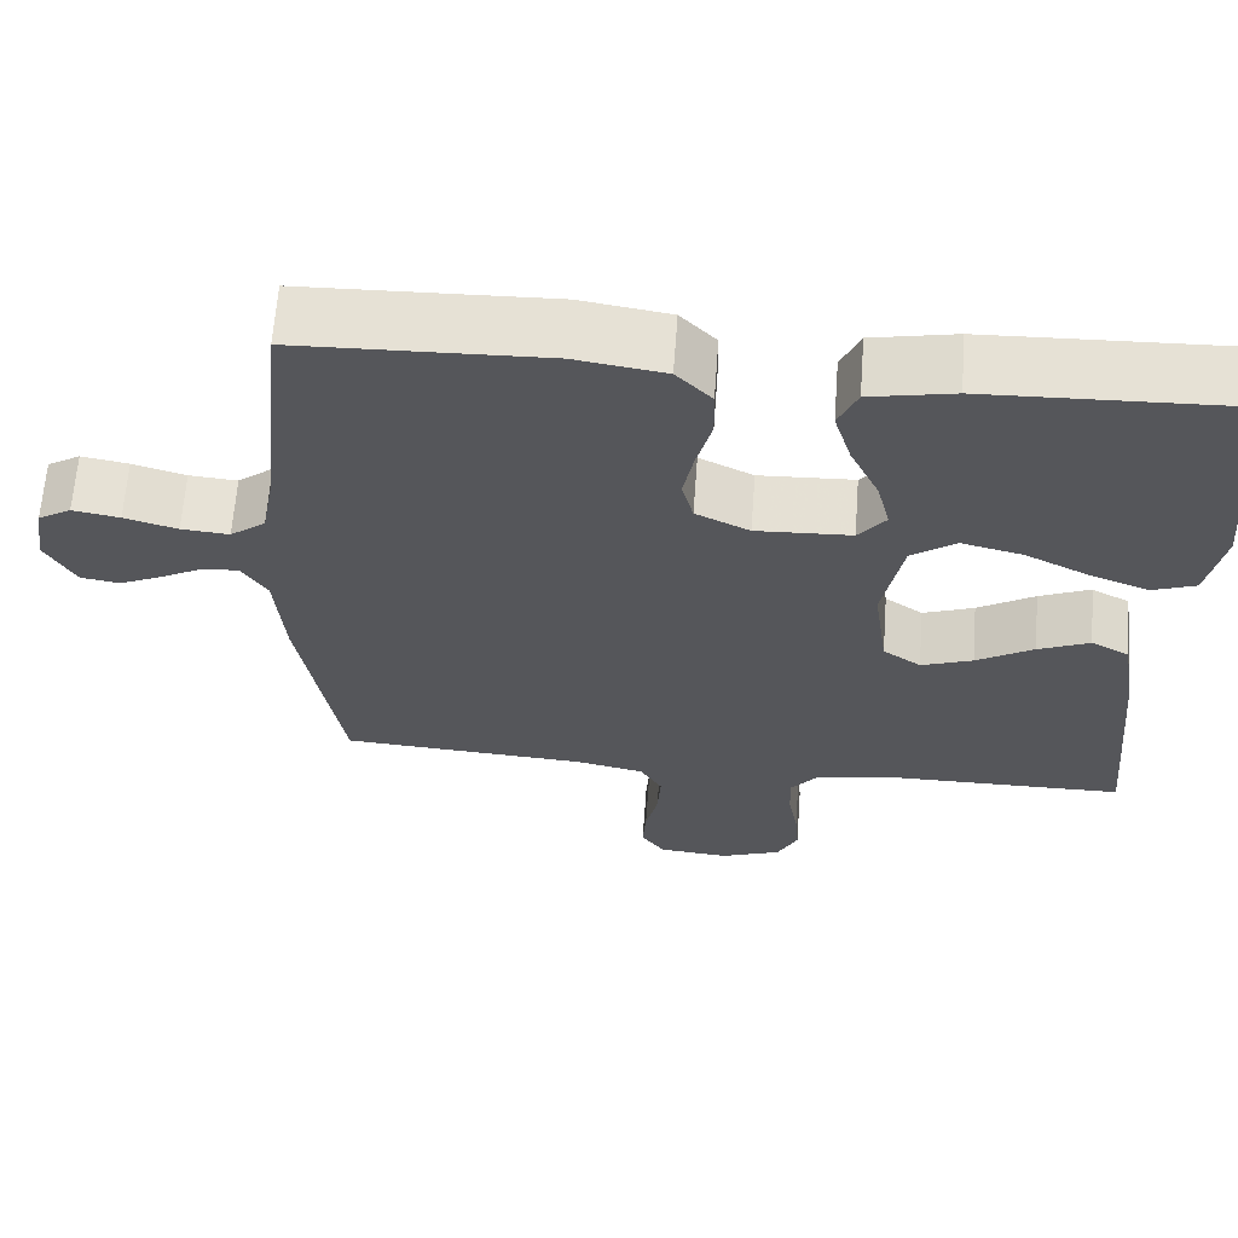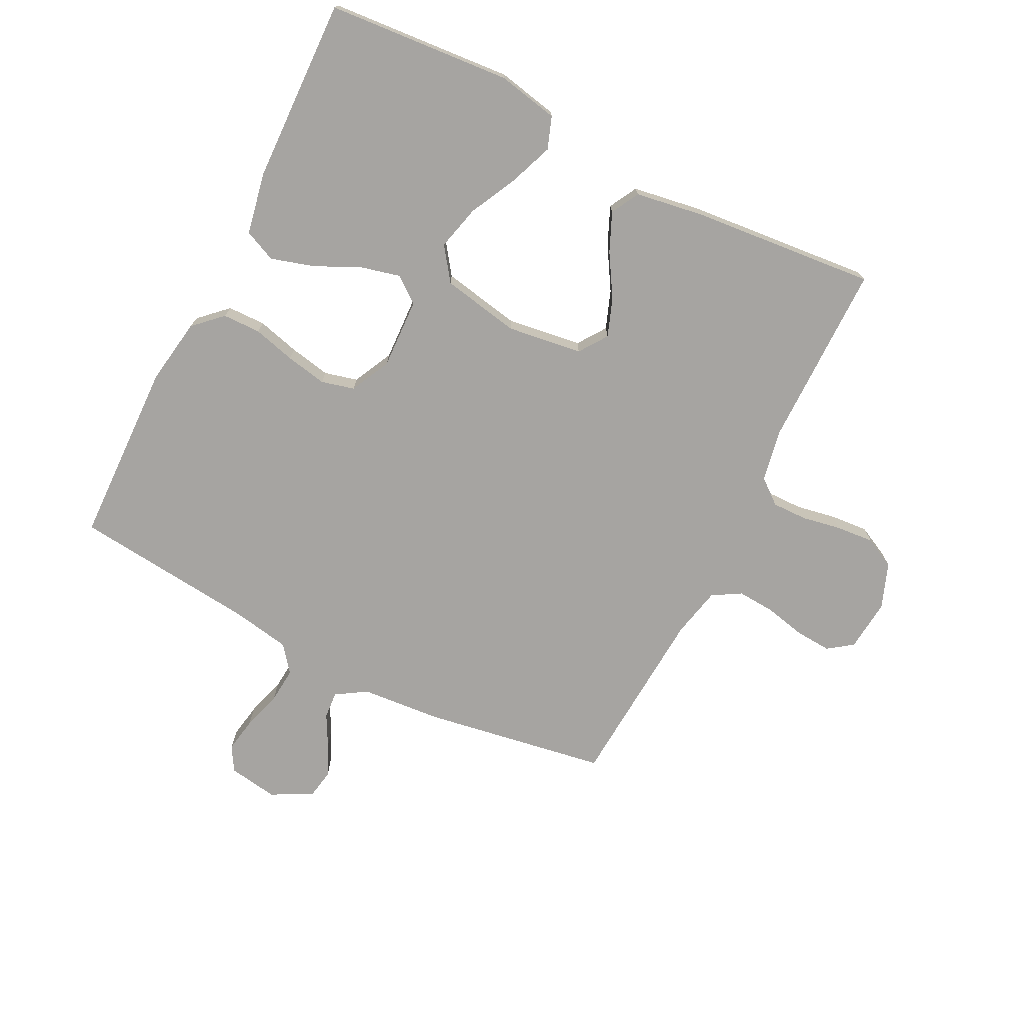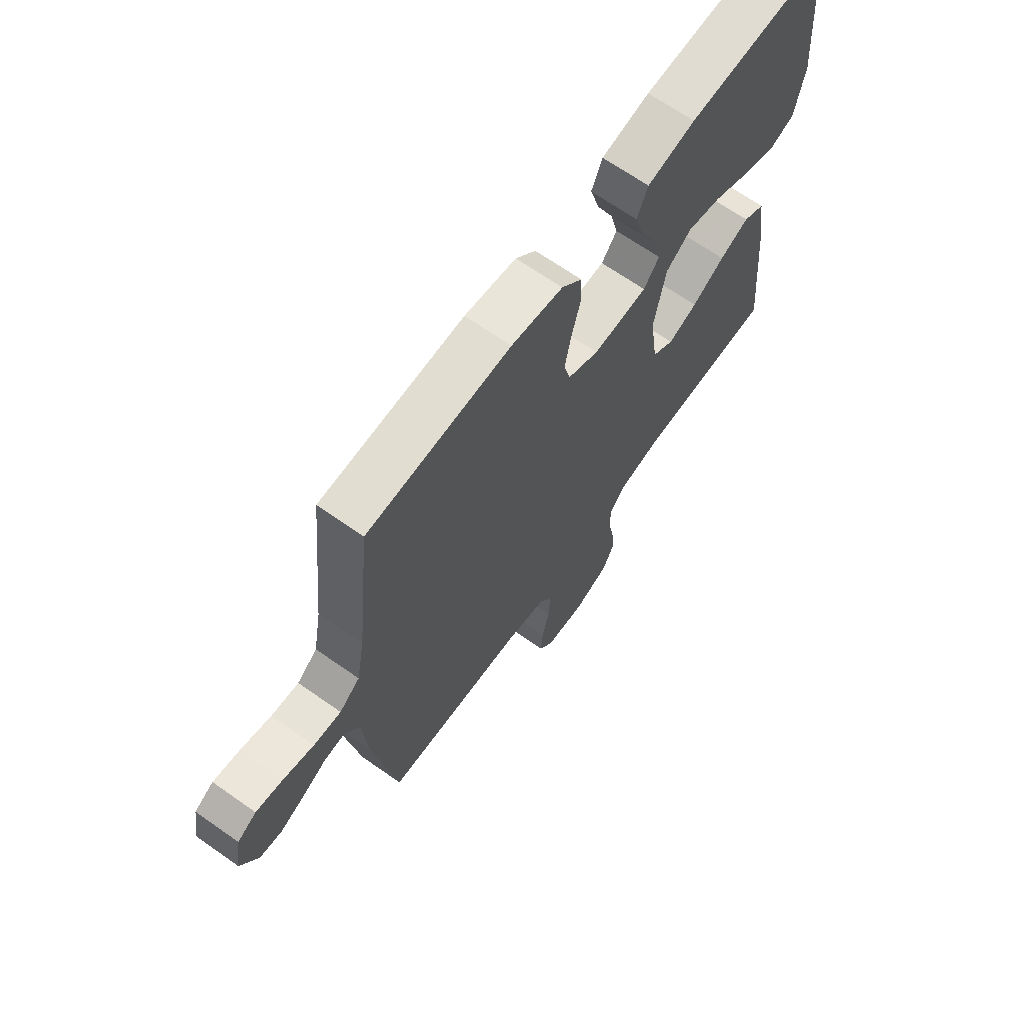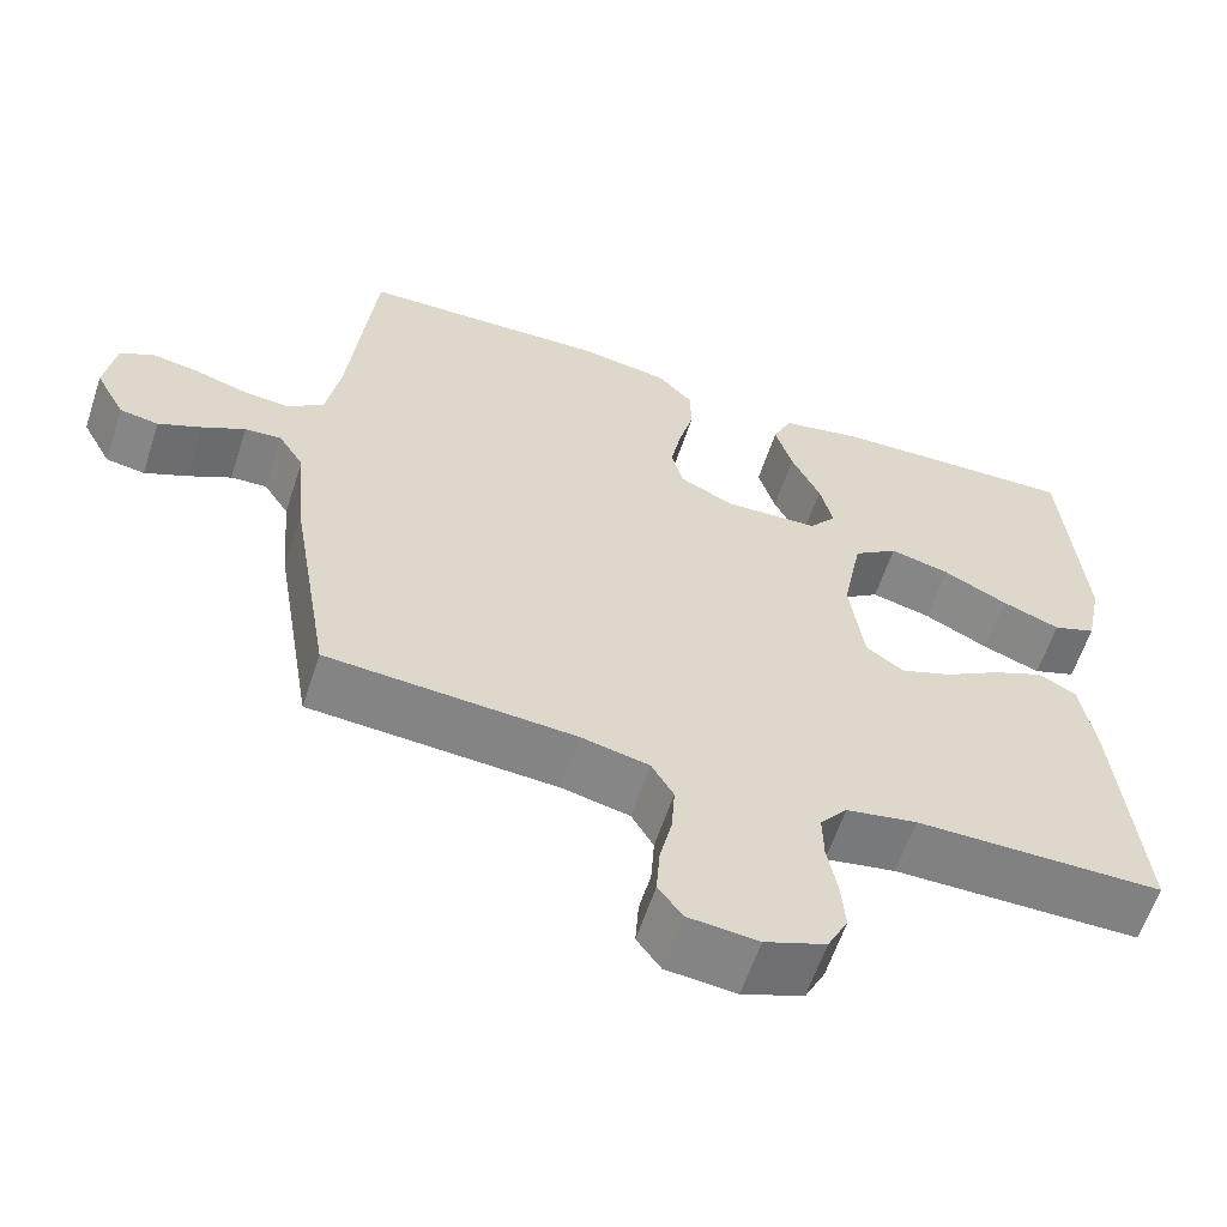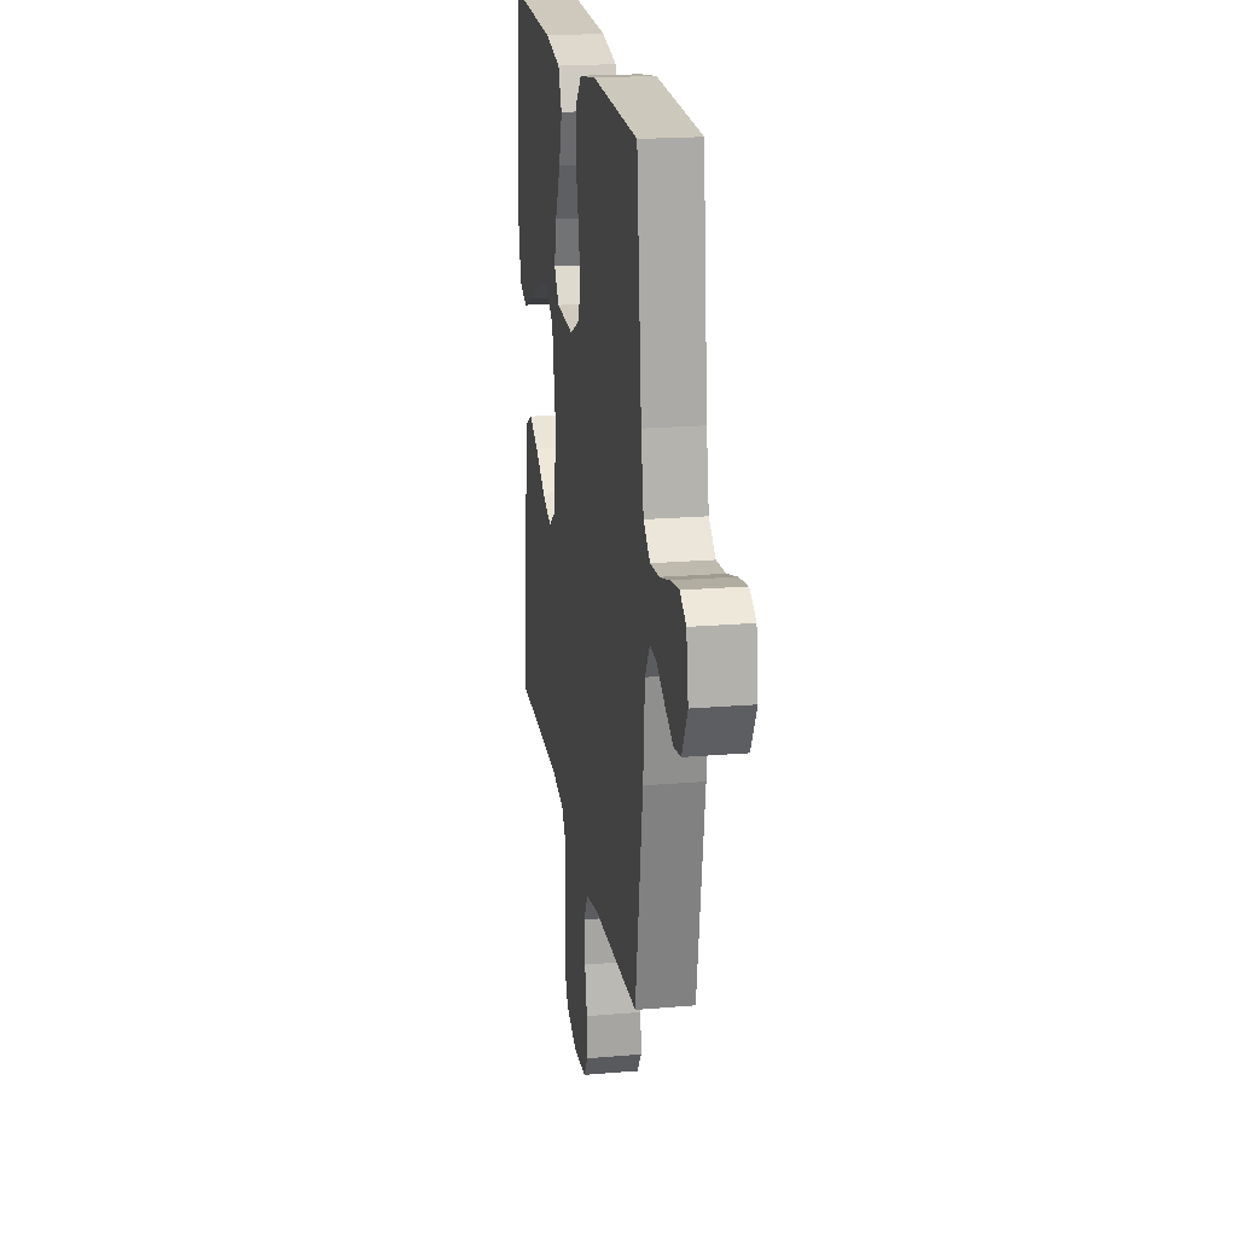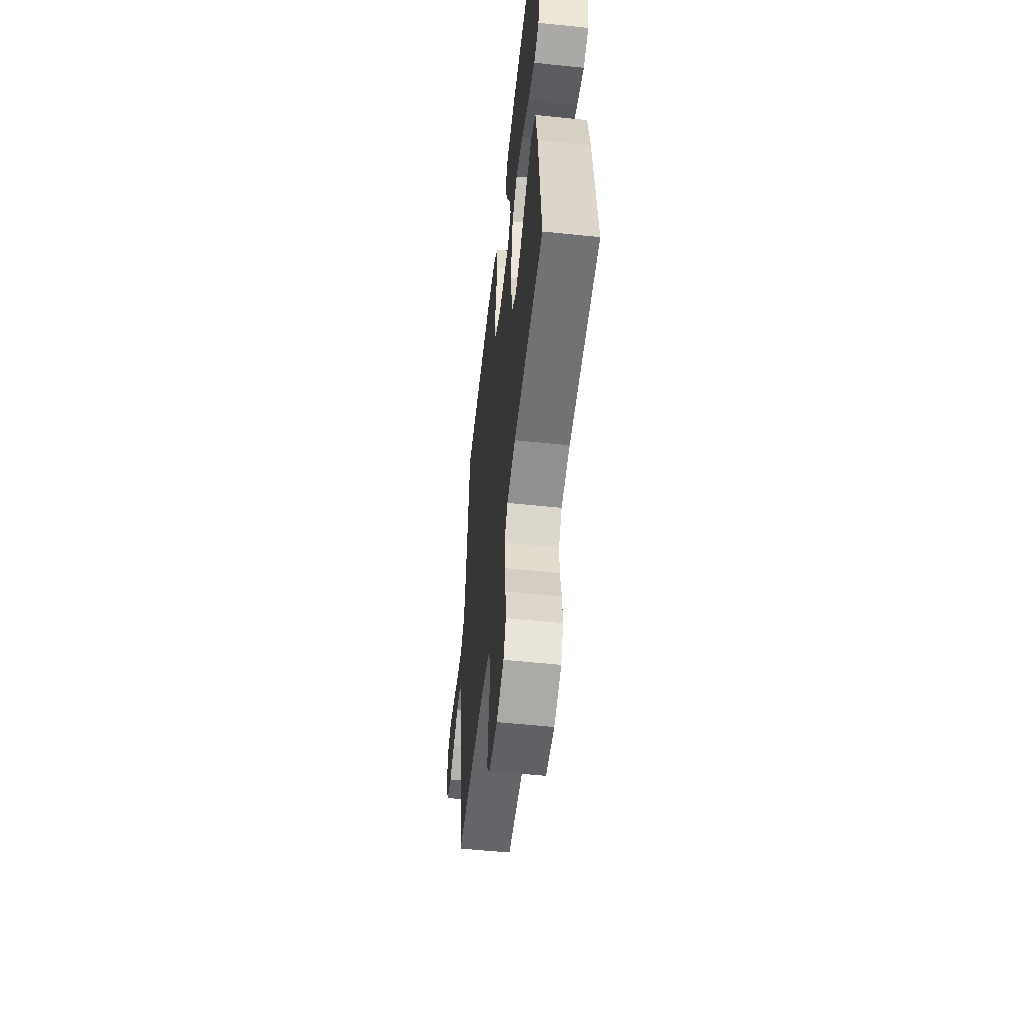
<metadata>
{"format":"obj","ext":"obj","renderer":"f3d","projection":"perspective","resolution":1024,"background":"white","views":[{"elev":64.1,"azim":4.2,"up":"+Z"},{"elev":-73.5,"azim":63.2,"up":"+Y"},{"elev":67.2,"azim":-54.8,"up":"+Z"},{"elev":-60.6,"azim":-18.2,"up":"+Z"},{"elev":20.4,"azim":-98.8,"up":"+Z"},{"elev":-55.2,"azim":83.7,"up":"+Z"}]}
</metadata>
<code>
v 0.5 0.07 0.5
v 0.524 0.07 0.2
v 0.504 0.07 0.101
v 0.452 0.07 0.082
v 0.381 0.07 0.109
v 0.303 0.07 0.148
v 0.23 0.07 0.166
v 0.176 0.07 0.127
v 0.152 0.07 0
v 0.169 0.07 -0.123
v 0.215 0.07 -0.155
v 0.277 0.07 -0.132
v 0.346 0.07 -0.09
v 0.408 0.07 -0.063
v 0.454 0.07 -0.088
v 0.472 0.07 -0.2
v 0.5 0.07 -0.5
v 0.2 0.07 -0.501
v 0.114 0.07 -0.517
v 0.081 0.07 -0.558
v 0.082 0.07 -0.615
v 0.094 0.07 -0.68
v 0.099 0.07 -0.741
v 0.074 0.07 -0.791
v 0 0.07 -0.819
v -0.085 0.07 -0.811
v -0.114 0.07 -0.771
v -0.11 0.07 -0.712
v -0.095 0.07 -0.646
v -0.091 0.07 -0.584
v -0.118 0.07 -0.538
v -0.2 0.07 -0.52
v -0.5 0.07 -0.5
v -0.55 0.07 -0.2
v -0.561 0.07 -0.069
v -0.592 0.07 -0.02
v -0.636 0.07 -0.023
v -0.688 0.07 -0.051
v -0.74 0.07 -0.075
v -0.787 0.07 -0.067
v -0.823 0.07 0
v -0.81 0.07 0.081
v -0.77 0.07 0.105
v -0.713 0.07 0.095
v -0.649 0.07 0.076
v -0.591 0.07 0.071
v -0.548 0.07 0.105
v -0.531 0.07 0.2
v -0.5 0.07 0.5
v -0.2 0.07 0.509
v -0.092 0.07 0.492
v -0.049 0.07 0.447
v -0.048 0.07 0.385
v -0.066 0.07 0.316
v -0.079 0.07 0.249
v -0.065 0.07 0.195
v 0 0.07 0.163
v 0.115 0.07 0.168
v 0.148 0.07 0.21
v 0.132 0.07 0.274
v 0.097 0.07 0.348
v 0.076 0.07 0.418
v 0.099 0.07 0.47
v 0.2 0.07 0.49
v 0.5 0 0.5
v 0.524 0 0.2
v 0.504 0 0.101
v 0.452 0 0.082
v 0.381 0 0.109
v 0.303 0 0.148
v 0.23 0 0.166
v 0.176 0 0.127
v 0.152 0 0
v 0.169 0 -0.123
v 0.215 0 -0.155
v 0.277 0 -0.132
v 0.346 0 -0.09
v 0.408 0 -0.063
v 0.454 0 -0.088
v 0.472 0 -0.2
v 0.5 0 -0.5
v 0.2 0 -0.501
v 0.114 0 -0.517
v 0.081 0 -0.558
v 0.082 0 -0.615
v 0.094 0 -0.68
v 0.099 0 -0.741
v 0.074 0 -0.791
v 0 0 -0.819
v -0.085 0 -0.811
v -0.114 0 -0.771
v -0.11 0 -0.712
v -0.095 0 -0.646
v -0.091 0 -0.584
v -0.118 0 -0.538
v -0.2 0 -0.52
v -0.5 0 -0.5
v -0.55 0 -0.2
v -0.561 0 -0.069
v -0.592 0 -0.02
v -0.636 0 -0.023
v -0.688 0 -0.051
v -0.74 0 -0.075
v -0.787 0 -0.067
v -0.823 0 0
v -0.81 0 0.081
v -0.77 0 0.105
v -0.713 0 0.095
v -0.649 0 0.076
v -0.591 0 0.071
v -0.548 0 0.105
v -0.531 0 0.2
v -0.5 0 0.5
v -0.2 0 0.509
v -0.092 0 0.492
v -0.049 0 0.447
v -0.048 0 0.385
v -0.066 0 0.316
v -0.079 0 0.249
v -0.065 0 0.195
v 0 0 0.163
v 0.115 0 0.168
v 0.148 0 0.21
v 0.132 0 0.274
v 0.097 0 0.348
v 0.076 0 0.418
v 0.099 0 0.47
v 0.2 0 0.49
f 4 5 6
f 3 4 6
f 2 3 6
f 1 2 6
f 64 1 6
f 63 64 6
f 62 63 6
f 61 62 6
f 60 61 6
f 59 60 6 7
f 58 59 7 8
f 57 58 8 9
f 56 57 9 10
f 52 53 54
f 51 52 54
f 50 51 54
f 49 50 54
f 48 49 54
f 47 48 54 55
f 46 47 55 56
f 43 44 45
f 42 43 45
f 41 42 45
f 40 41 45
f 39 40 45
f 38 39 45
f 37 38 45
f 36 37 45 46
f 46 56 10
f 36 46 10
f 35 36 10
f 35 10 11
f 34 35 11
f 33 34 11
f 32 33 11
f 27 28 29
f 26 27 29
f 25 26 29
f 24 25 29
f 23 24 29
f 22 23 29
f 21 22 29
f 20 21 29 30
f 19 20 30 31
f 16 17 18
f 15 16 18
f 14 15 18
f 13 14 18
f 12 13 18
f 19 31 32
f 18 19 32
f 12 18 32
f 11 12 32
f 70 69 68
f 70 68 67
f 70 67 66
f 70 66 65
f 70 65 128
f 70 128 127
f 70 127 126
f 70 126 125
f 70 125 124
f 71 70 124 123
f 72 71 123 122
f 73 72 122 121
f 74 73 121 120
f 118 117 116
f 118 116 115
f 118 115 114
f 118 114 113
f 118 113 112
f 119 118 112 111
f 120 119 111 110
f 109 108 107
f 109 107 106
f 109 106 105
f 109 105 104
f 109 104 103
f 109 103 102
f 109 102 101
f 110 109 101 100
f 74 120 110
f 74 110 100
f 74 100 99
f 75 74 99
f 75 99 98
f 75 98 97
f 75 97 96
f 93 92 91
f 93 91 90
f 93 90 89
f 93 89 88
f 93 88 87
f 93 87 86
f 93 86 85
f 94 93 85 84
f 95 94 84 83
f 82 81 80
f 82 80 79
f 82 79 78
f 82 78 77
f 82 77 76
f 96 95 83
f 96 83 82
f 96 82 76
f 96 76 75
f 1 65 66 2
f 2 66 67 3
f 3 67 68 4
f 4 68 69 5
f 5 69 70 6
f 6 70 71 7
f 7 71 72 8
f 8 72 73 9
f 9 73 74 10
f 10 74 75 11
f 11 75 76 12
f 12 76 77 13
f 13 77 78 14
f 14 78 79 15
f 15 79 80 16
f 16 80 81 17
f 17 81 82 18
f 18 82 83 19
f 19 83 84 20
f 20 84 85 21
f 21 85 86 22
f 22 86 87 23
f 23 87 88 24
f 24 88 89 25
f 25 89 90 26
f 26 90 91 27
f 27 91 92 28
f 28 92 93 29
f 29 93 94 30
f 30 94 95 31
f 31 95 96 32
f 32 96 97 33
f 33 97 98 34
f 34 98 99 35
f 35 99 100 36
f 36 100 101 37
f 37 101 102 38
f 38 102 103 39
f 39 103 104 40
f 40 104 105 41
f 41 105 106 42
f 42 106 107 43
f 43 107 108 44
f 44 108 109 45
f 45 109 110 46
f 46 110 111 47
f 47 111 112 48
f 48 112 113 49
f 49 113 114 50
f 50 114 115 51
f 51 115 116 52
f 52 116 117 53
f 53 117 118 54
f 54 118 119 55
f 55 119 120 56
f 56 120 121 57
f 57 121 122 58
f 58 122 123 59
f 59 123 124 60
f 60 124 125 61
f 61 125 126 62
f 62 126 127 63
f 63 127 128 64
f 64 128 65 1

</code>
